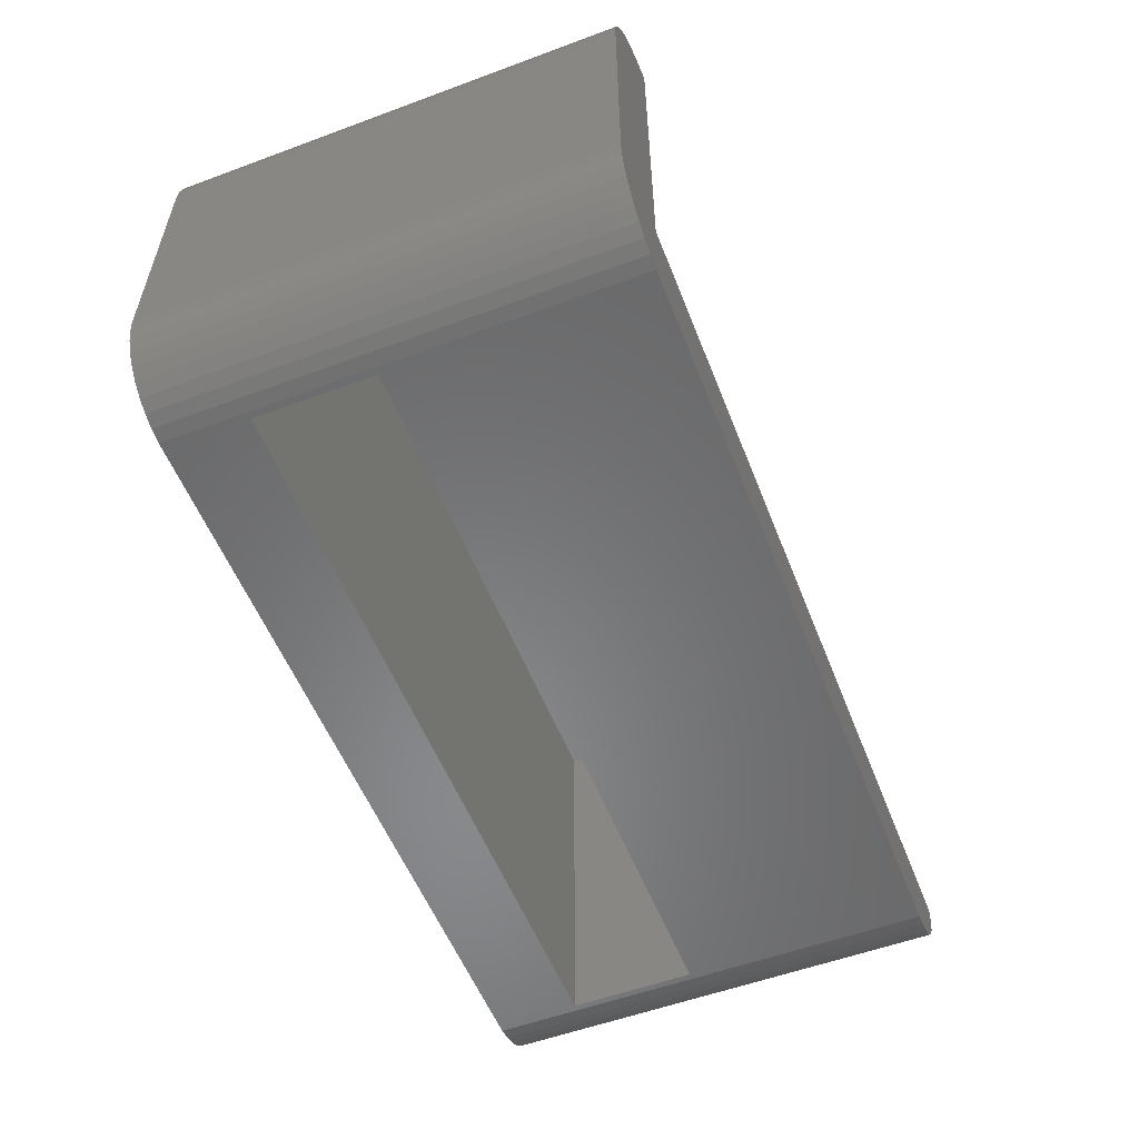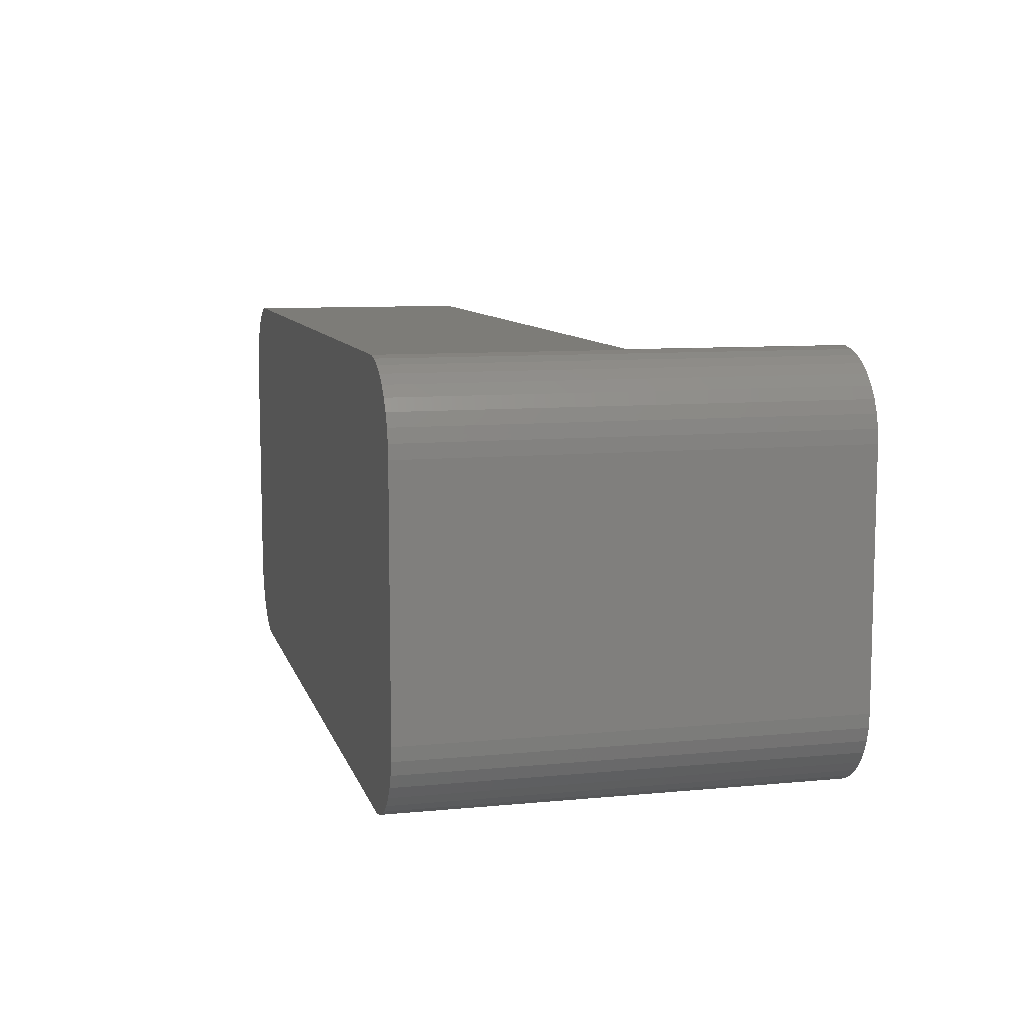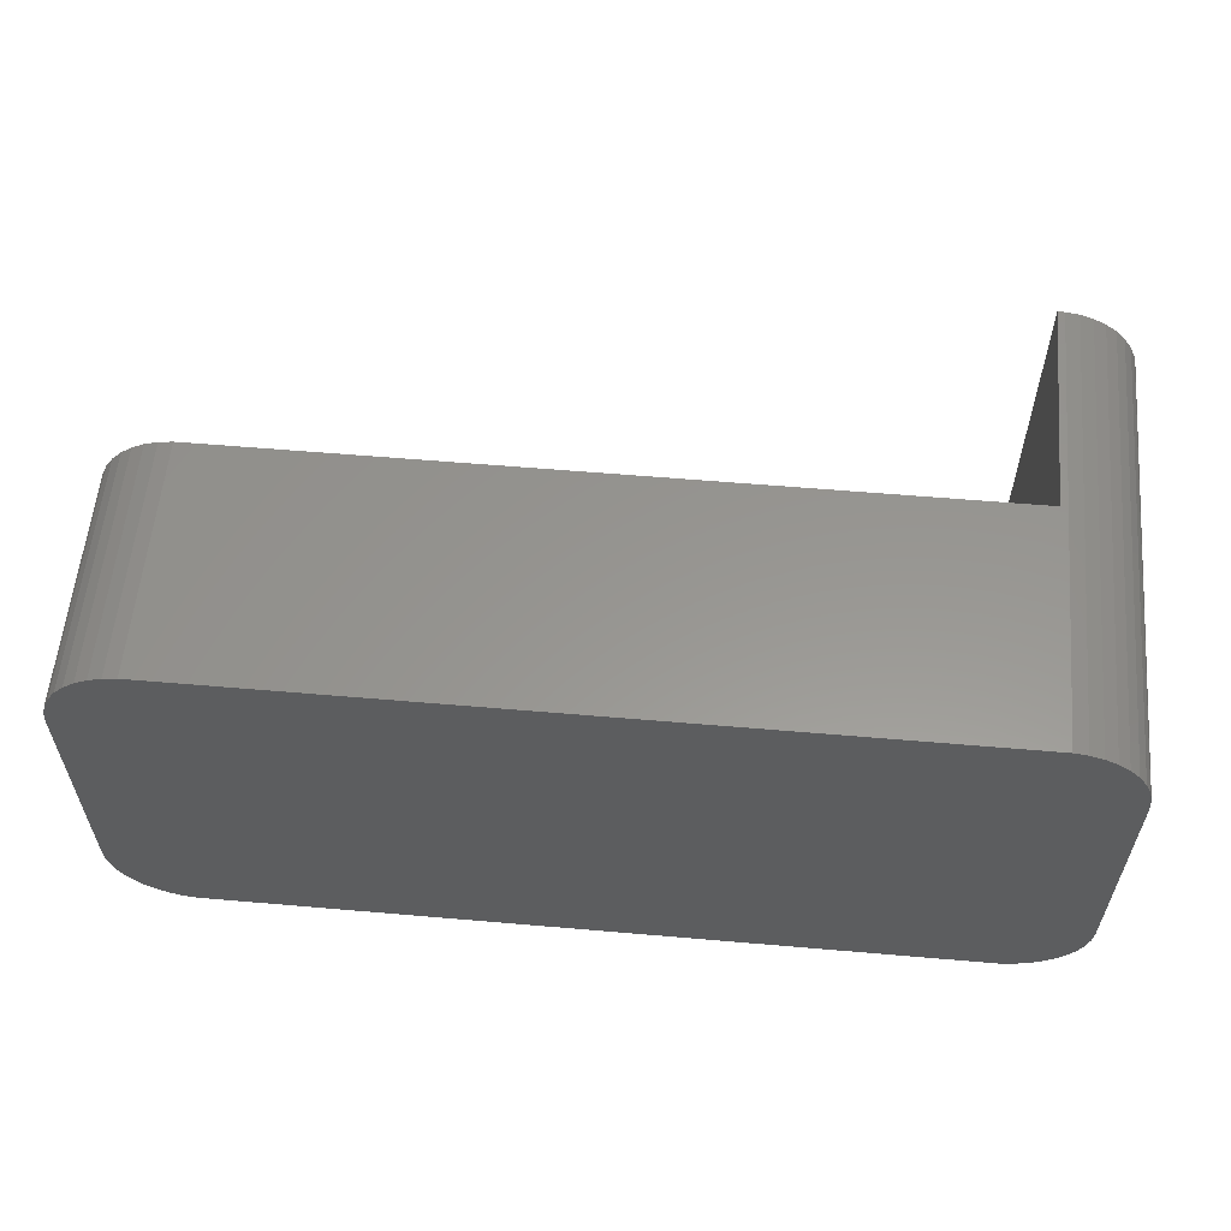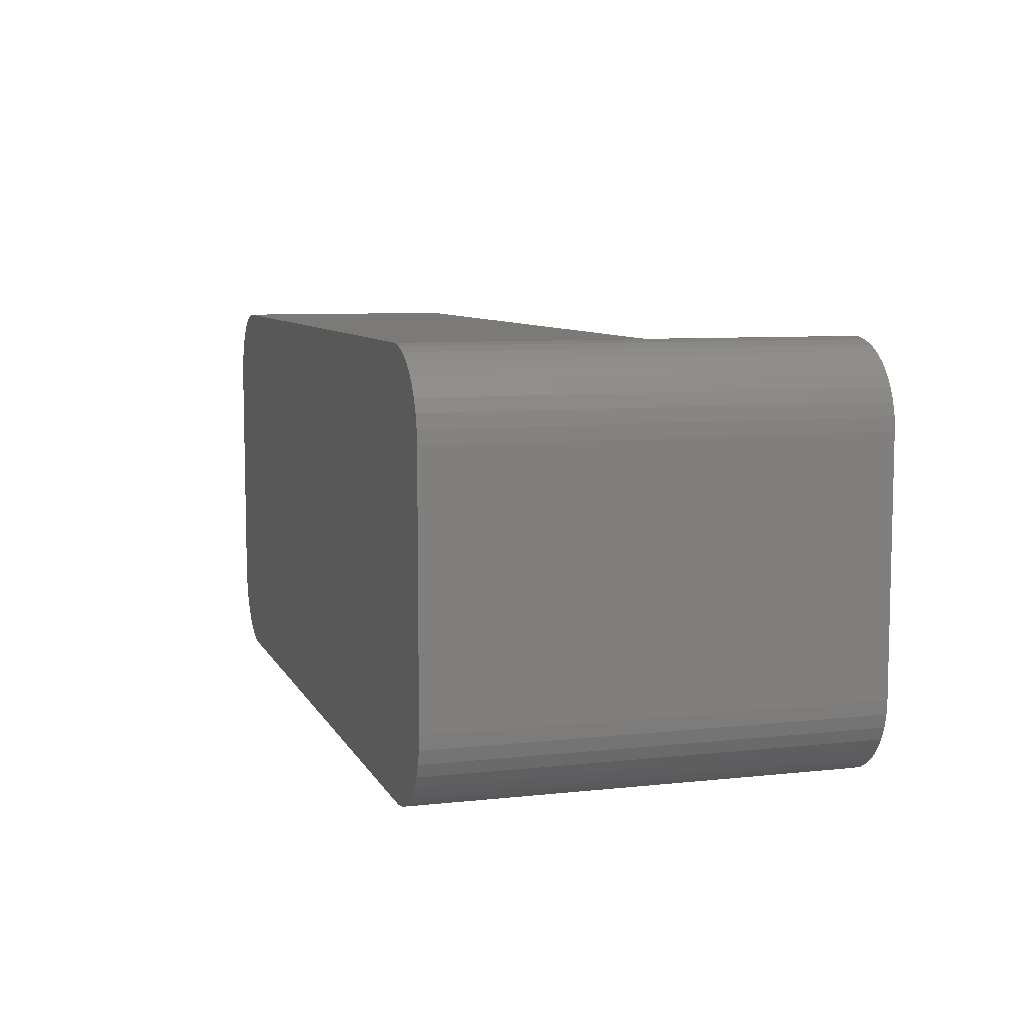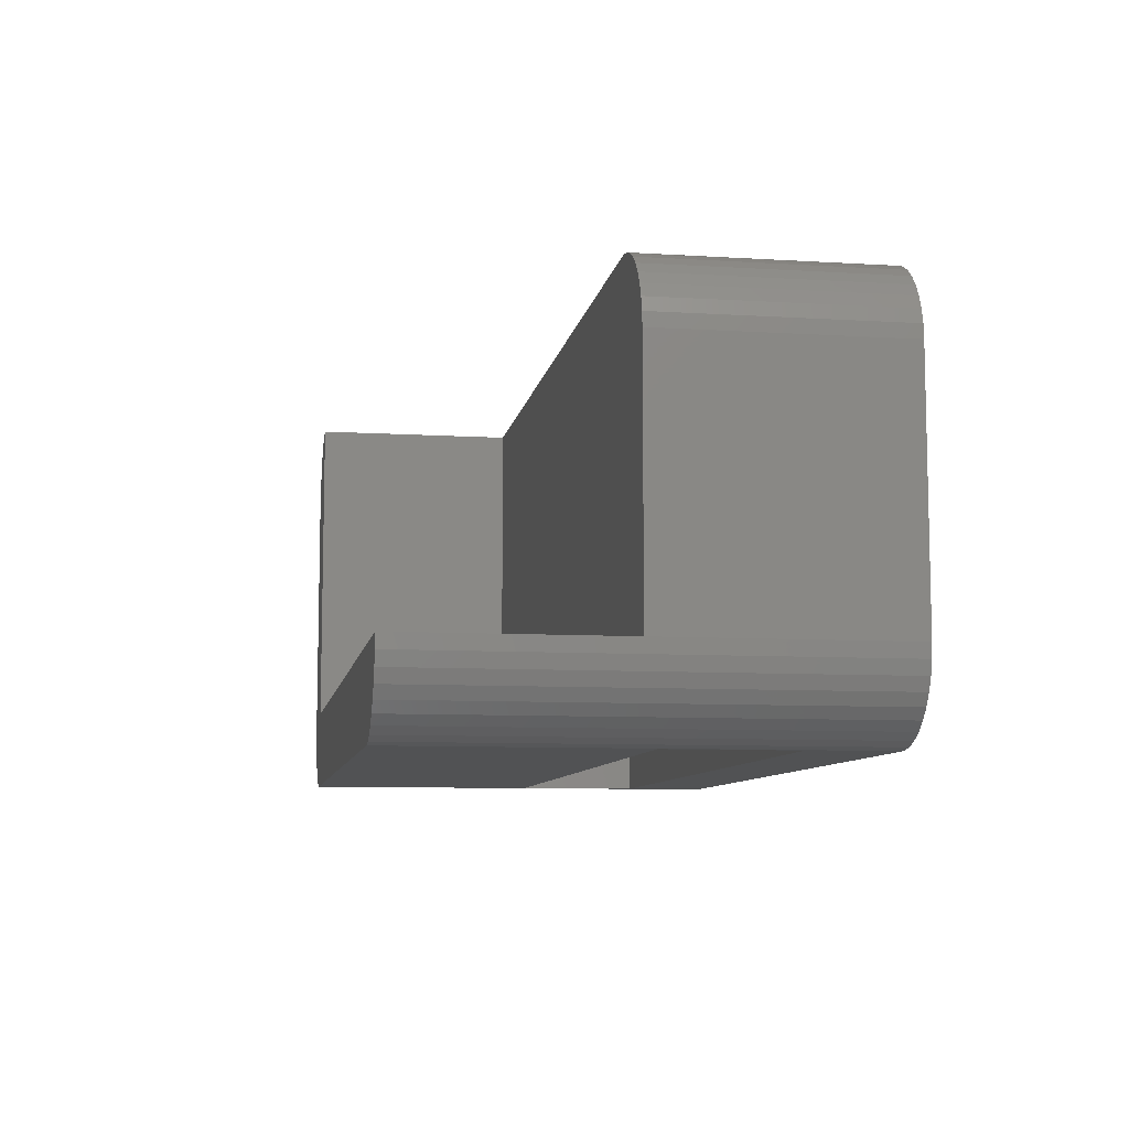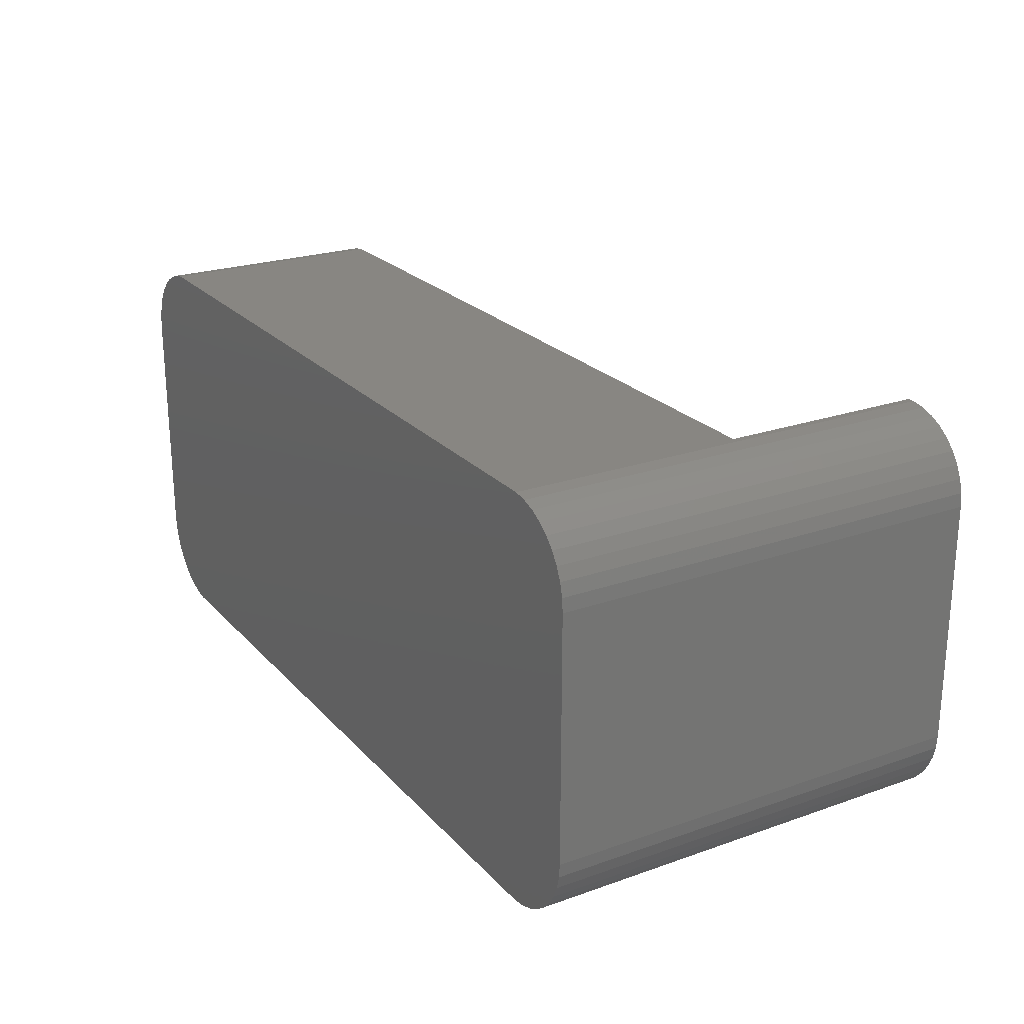
<metadata>
{"format":"stl","ext":"stl","renderer":"f3d","projection":"perspective","resolution":1024,"background":"white","views":[{"elev":-55.2,"azim":-68.7,"up":"+Y"},{"elev":9.2,"azim":-104.2,"up":"+Y"},{"elev":58.2,"azim":-174.9,"up":"+Y"},{"elev":7.8,"azim":-107.0,"up":"+Y"},{"elev":-8.5,"azim":80.6,"up":"+Y"},{"elev":23.2,"azim":-120.8,"up":"+Y"}]}
</metadata>
<code>
# stl→obj: 93 verts, 182 faces
v 0 3 0
v 0.04092 2.506 0
v 0 3 16.1
v 0.04092 2.506 16.1
v 0 12 0
v 0.04092 12.49 0
v 0.1625 12.97 0
v 0.3616 13.43 0
v 0.6326 13.84 0
v 0.9682 14.21 0
v 1.359 14.51 0
v 1.795 14.75 0
v 2.264 14.91 0
v 2.752 14.99 0
v 30.25 14.99 0
v 30.74 14.91 0
v 31.21 14.75 0
v 31.64 14.51 0
v 32.03 14.21 0
v 32.37 13.84 0
v 32.64 13.43 0
v 32.84 12.97 0
v 32.96 12.49 0
v 33 12 0
v 33 3 0
v 32.96 2.506 0
v 32.84 2.026 0
v 32.64 1.572 0
v 32.37 1.157 0
v 32.03 0.7928 0
v 31.64 0.4885 0
v 31.21 0.2527 0
v 30.74 0.0918 0
v 30.25 0.01025 0
v 2.752 0.01025 0
v 2.264 0.0918 0
v 1.795 0.2527 0
v 1.359 0.4885 0
v 0.9682 0.7928 0
v 0.6326 1.157 0
v 0.3616 1.572 0
v 0.1625 2.026 0
v 0 12 16.1
v 0.3616 1.572 16.1
v 0.1625 2.026 16.1
v 0.6326 1.157 16.1
v 0.9682 0.7928 16.1
v 1.359 0.4885 16.1
v 1.795 0.2527 16.1
v 2.264 0.0918 16.1
v 2.752 0.01025 16.1
v 3 3 16.1
v 3 14.99 16.1
v 30.25 0.01025 16.1
v 2.752 14.99 16.1
v 2.264 14.91 16.1
v 1.795 14.75 16.1
v 1.359 14.51 16.1
v 0.9682 14.21 16.1
v 0.6326 13.84 16.1
v 0.3616 13.43 16.1
v 0.1625 12.97 16.1
v 0.04092 12.49 16.1
v 33 3 16.1
v 32.84 2.026 16.1
v 32.96 2.506 16.1
v 32.64 1.572 16.1
v 32.37 1.157 16.1
v 32.03 0.7928 16.1
v 31.64 0.4885 16.1
v 31.21 0.2527 16.1
v 30.74 0.0918 16.1
v 3 0.01025 3
v 3 0.01025 7.5
v 30 0.01025 7.5
v 30 0.01025 3
v 33 3 8.5
v 33 12 8.5
v 32.96 12.49 8.5
v 32.84 12.97 8.5
v 32.64 13.43 8.5
v 32.37 13.84 8.5
v 32.03 14.21 8.5
v 31.64 14.51 8.5
v 31.21 14.75 8.5
v 30.74 14.91 8.5
v 30.25 14.99 8.5
v 3 14.99 8.5
v 3 3 8.5
v 3 14 3
v 3 14 7.5
v 30 14 3
v 30 14 7.5
f 1 2 3
f 3 2 4
f 1 5 2
f 2 5 6
f 2 6 7
f 2 7 8
f 2 8 9
f 2 9 10
f 2 10 11
f 2 11 12
f 2 12 13
f 2 13 14
f 2 14 15
f 2 15 16
f 2 16 17
f 2 17 18
f 2 18 19
f 2 19 20
f 2 20 21
f 2 21 22
f 2 22 23
f 2 23 24
f 2 24 25
f 2 25 26
f 2 26 27
f 2 27 28
f 2 28 29
f 2 29 30
f 2 30 31
f 2 31 32
f 2 32 33
f 2 33 34
f 2 34 35
f 2 35 36
f 2 36 37
f 2 37 38
f 2 38 39
f 2 39 40
f 2 40 41
f 2 41 42
f 1 3 5
f 5 3 43
f 43 3 4
f 44 43 45
f 45 43 4
f 46 43 44
f 47 43 46
f 48 43 47
f 49 43 48
f 50 43 49
f 51 43 50
f 52 43 51
f 52 53 43
f 54 52 51
f 55 43 53
f 56 43 55
f 57 43 56
f 58 43 57
f 59 43 58
f 60 43 59
f 61 43 60
f 62 43 61
f 63 43 62
f 64 65 66
f 64 67 65
f 64 68 67
f 64 69 68
f 64 70 69
f 64 71 70
f 64 72 71
f 64 54 72
f 64 52 54
f 2 42 4
f 4 42 45
f 42 41 45
f 45 41 44
f 41 40 44
f 44 40 46
f 40 39 46
f 46 39 47
f 47 39 38
f 48 47 38
f 48 38 37
f 49 48 37
f 49 37 36
f 50 49 36
f 50 36 35
f 51 50 35
f 73 35 34
f 51 35 73
f 74 75 51
f 51 73 74
f 54 75 34
f 54 51 75
f 75 76 34
f 76 73 34
f 54 34 33
f 72 54 33
f 72 33 32
f 71 72 32
f 71 32 31
f 70 71 31
f 70 31 30
f 69 70 30
f 69 30 29
f 68 69 29
f 68 29 28
f 67 68 28
f 67 28 27
f 65 67 27
f 65 27 26
f 66 65 26
f 66 26 25
f 64 66 77
f 77 66 25
f 77 25 24
f 78 77 24
f 24 23 79
f 78 24 79
f 23 22 80
f 79 23 80
f 22 21 81
f 80 22 81
f 21 20 82
f 81 21 82
f 20 19 83
f 82 20 83
f 18 84 19
f 19 84 83
f 17 85 18
f 18 85 84
f 16 86 17
f 17 86 85
f 15 87 16
f 16 87 86
f 87 15 88
f 14 55 88
f 14 88 15
f 88 55 53
f 13 56 14
f 14 56 55
f 12 57 13
f 13 57 56
f 11 58 12
f 12 58 57
f 10 59 11
f 11 59 58
f 9 60 10
f 10 60 59
f 8 61 9
f 9 61 60
f 7 62 8
f 8 62 61
f 6 63 7
f 7 63 62
f 5 43 6
f 6 43 63
f 88 53 52
f 89 88 52
f 64 77 52
f 52 77 89
f 90 91 74
f 73 90 74
f 76 92 90
f 73 76 90
f 93 92 75
f 75 92 76
f 93 75 91
f 91 75 74
f 77 78 79
f 81 77 80
f 80 77 79
f 82 77 81
f 83 77 82
f 84 77 83
f 85 77 84
f 86 77 85
f 87 77 86
f 88 77 87
f 89 77 88
f 92 93 91
f 90 92 91

</code>
